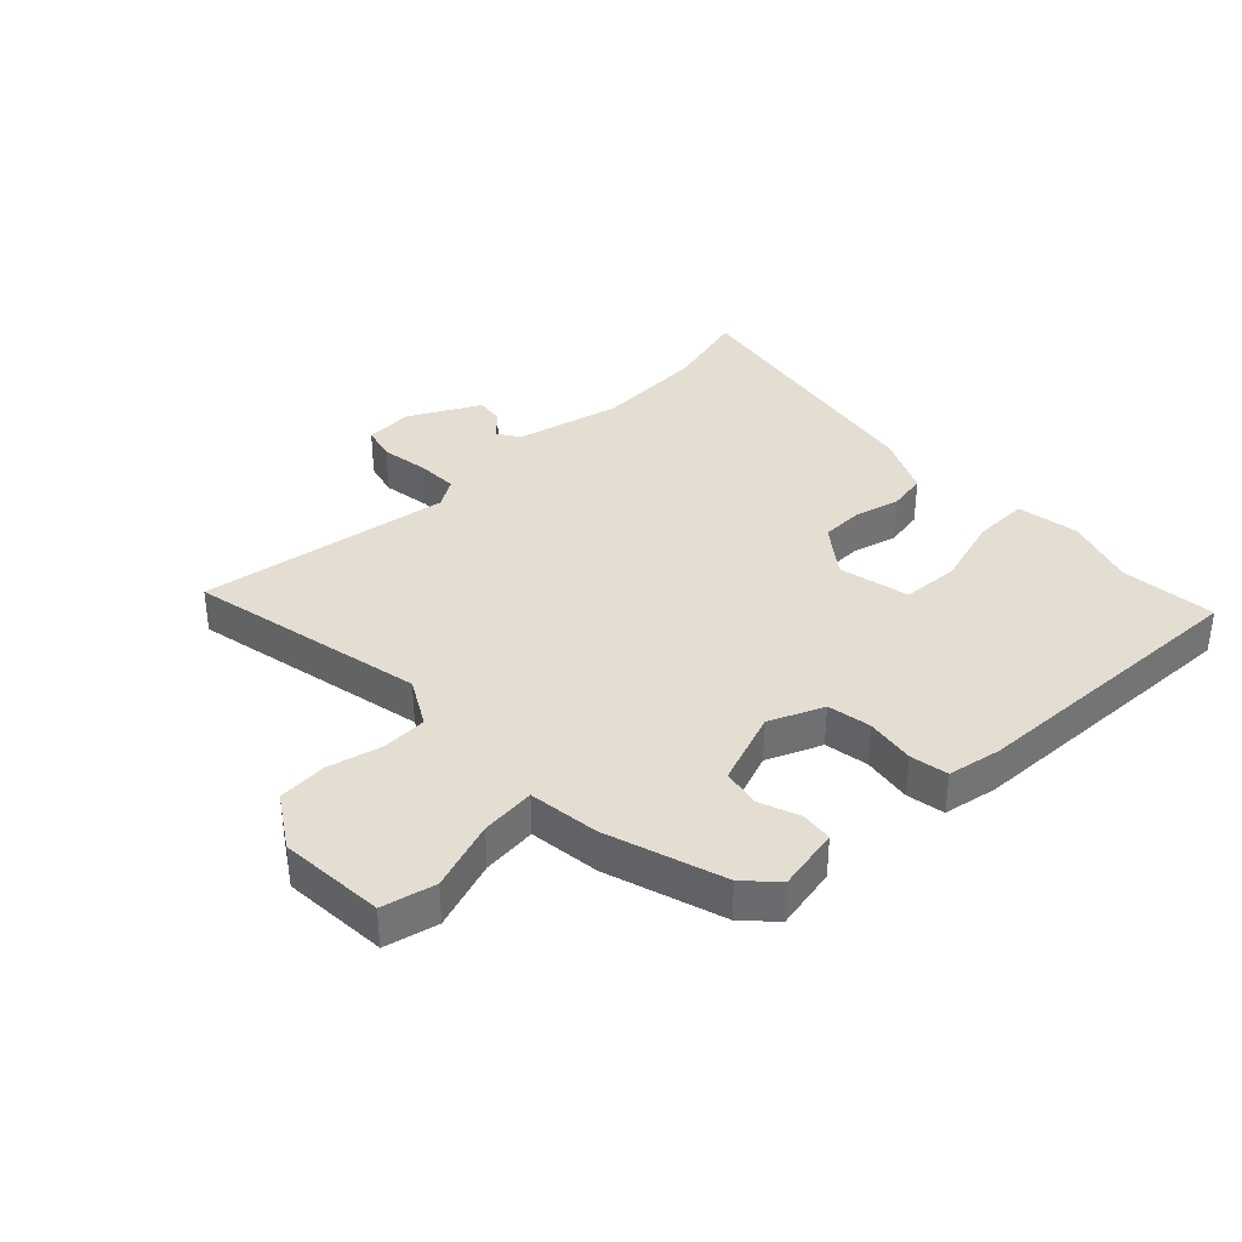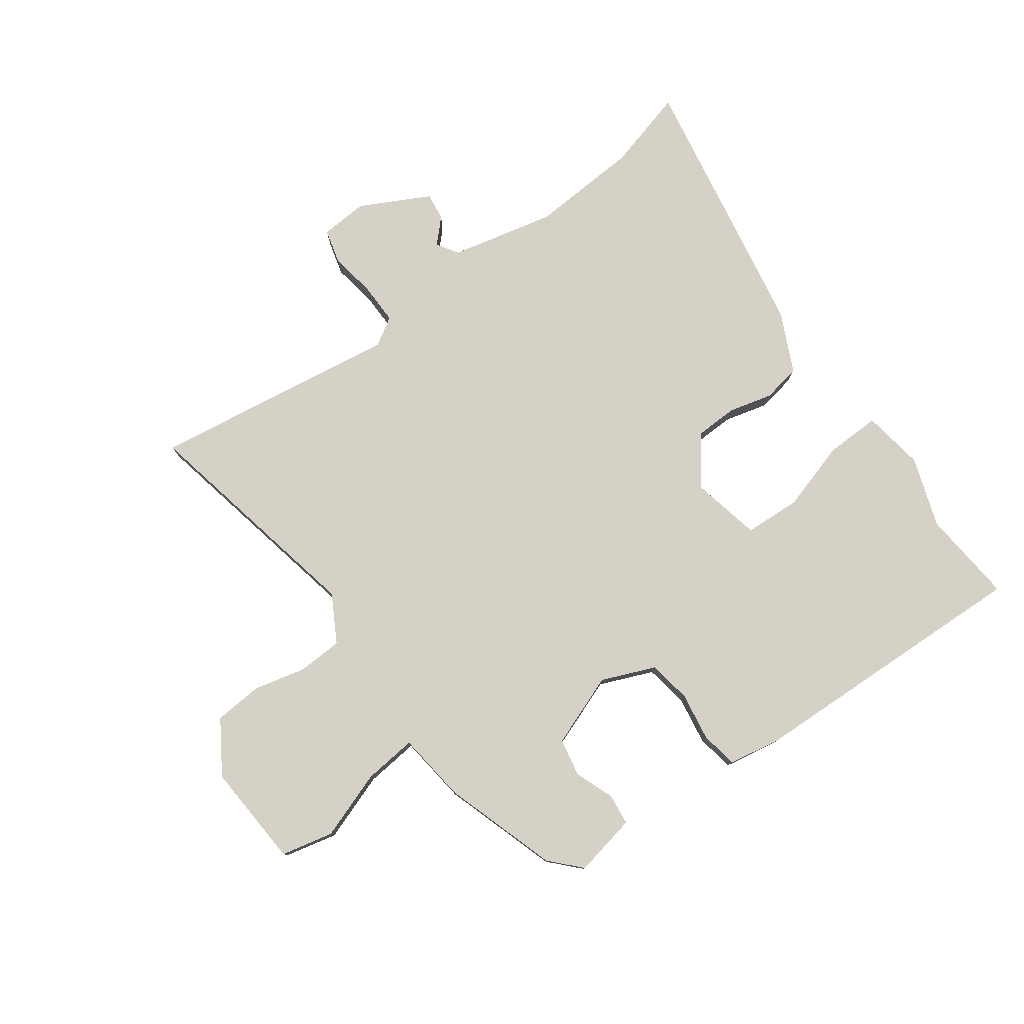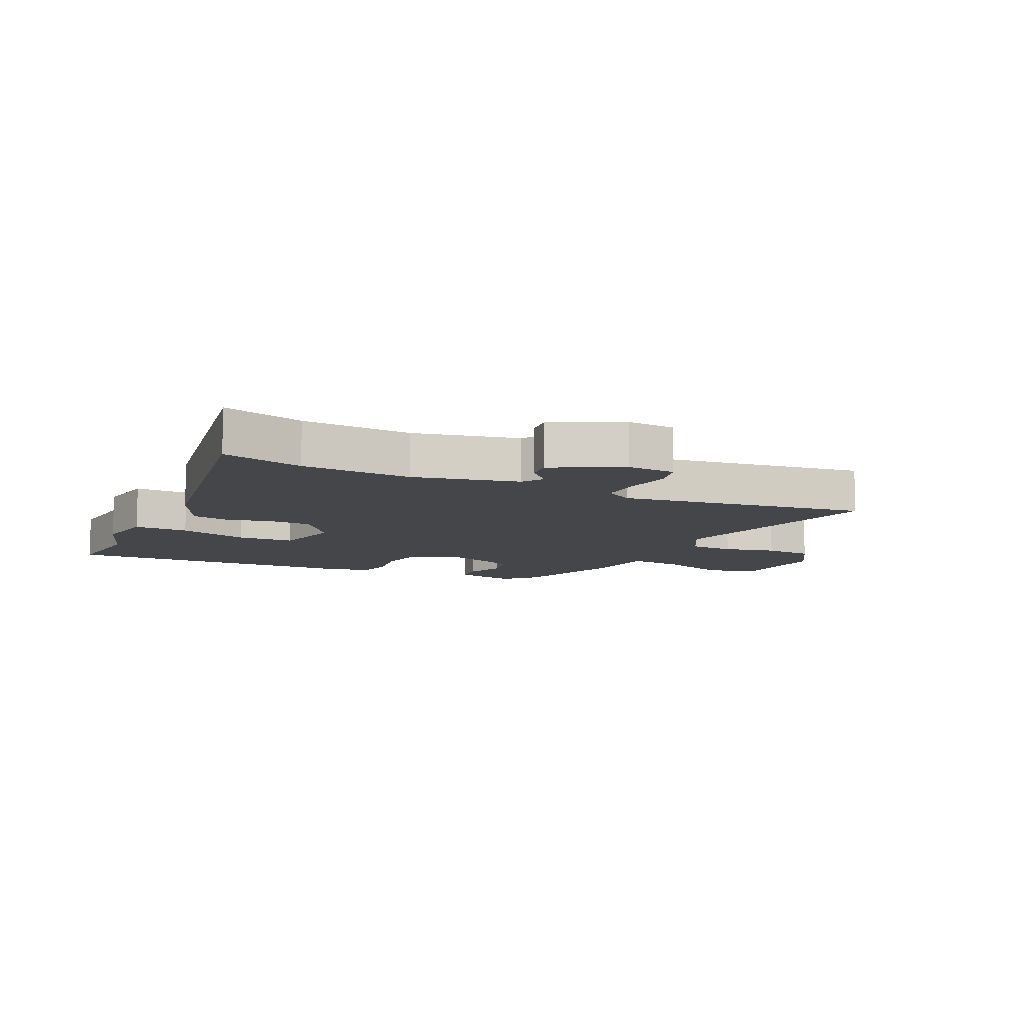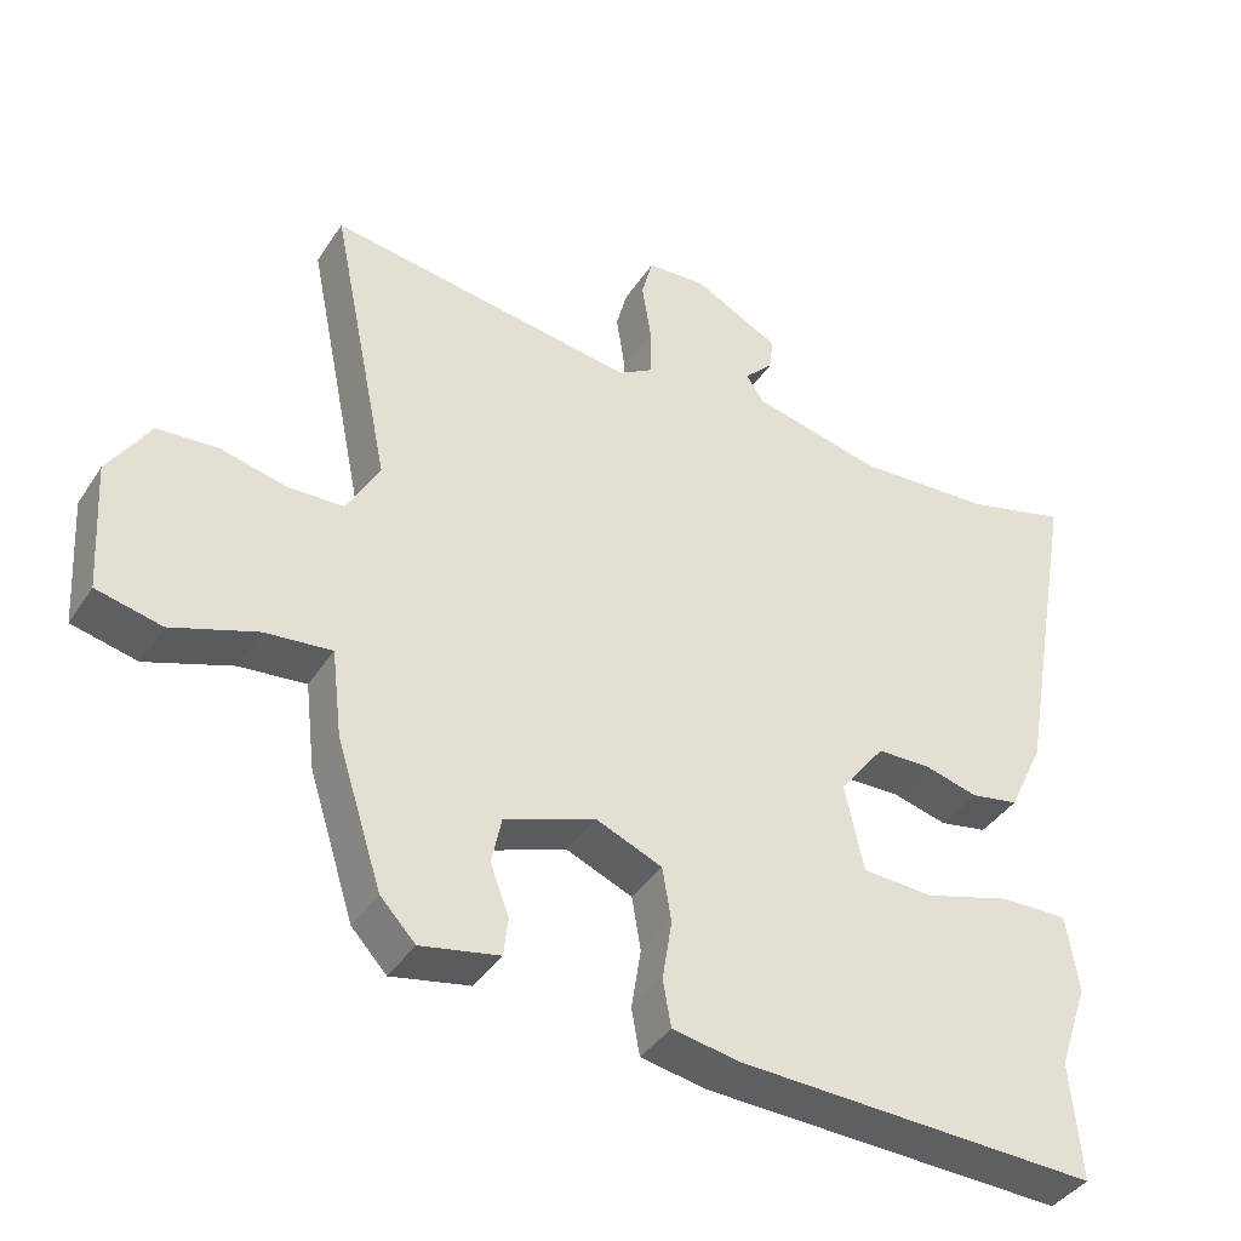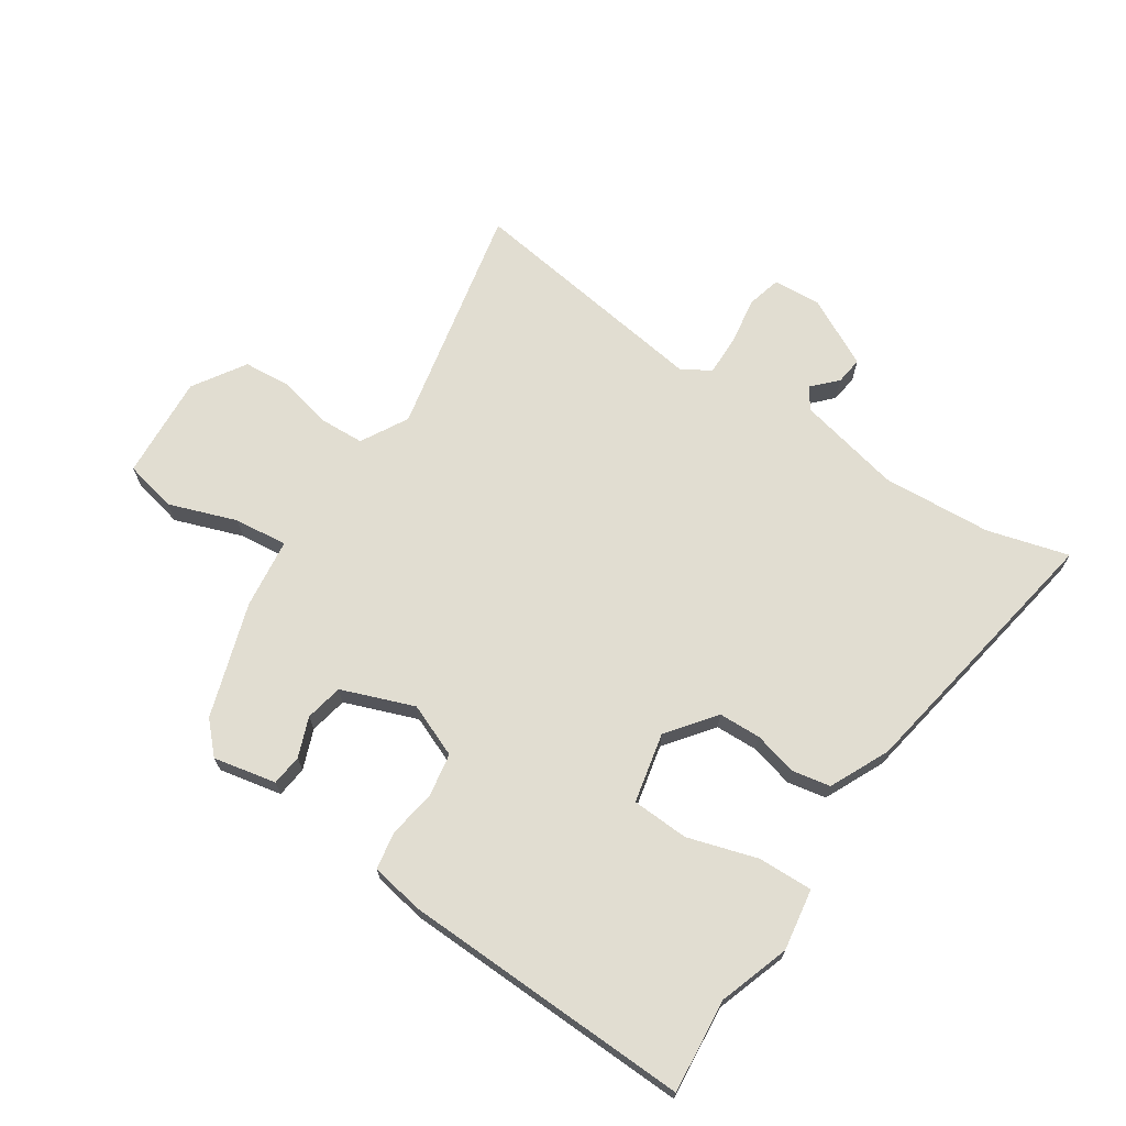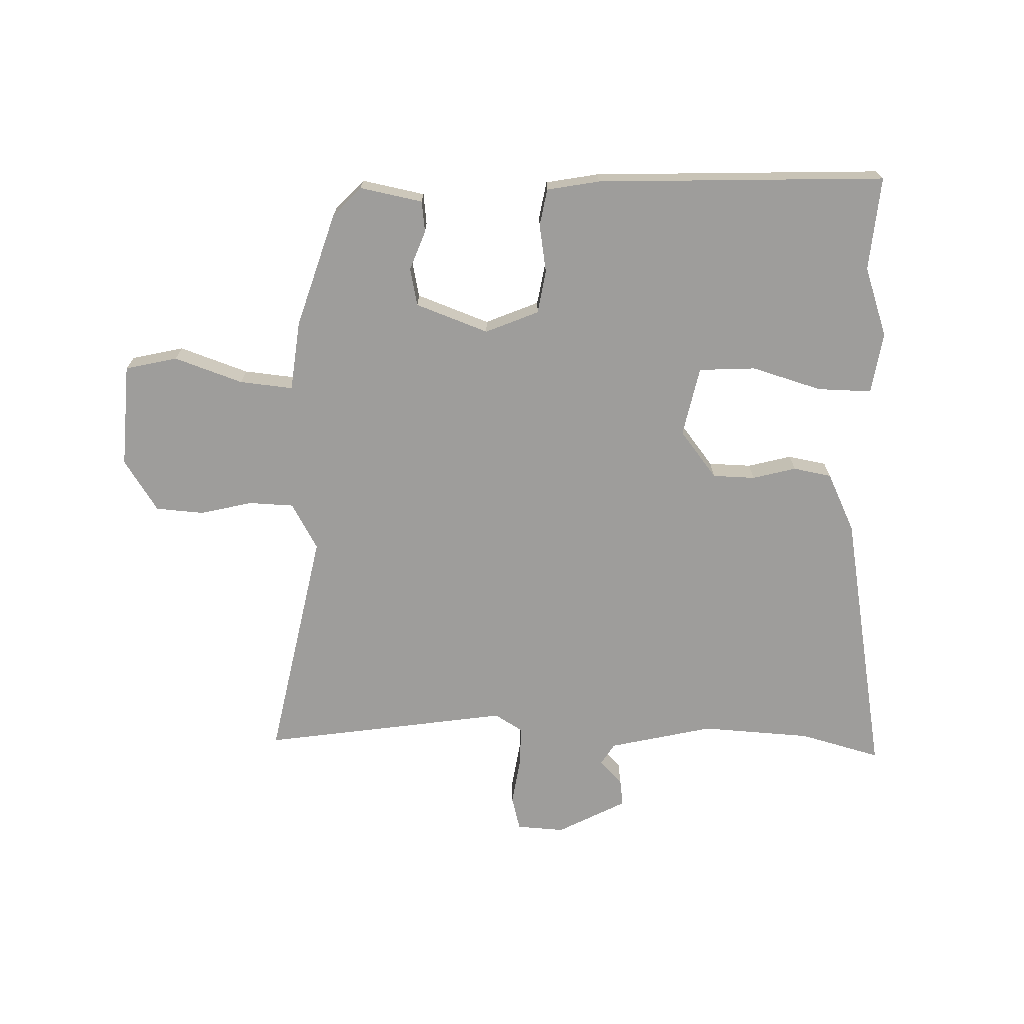
<metadata>
{"format":"obj","ext":"obj","renderer":"f3d","projection":"perspective","resolution":1024,"background":"white","views":[{"elev":36.3,"azim":136.1,"up":"+Y"},{"elev":78.7,"azim":144.0,"up":"+Y"},{"elev":-9.6,"azim":-26.0,"up":"+Y"},{"elev":-39.8,"azim":150.0,"up":"+Z"},{"elev":68.9,"azim":-146.7,"up":"+Y"},{"elev":-70.5,"azim":178.6,"up":"+Y"}]}
</metadata>
<code>
v -0.585 0.07 0.523
v -0.449 0.07 0.486
v -0.266 0.07 0.475
v -0.092 0.07 0.515
v -0.069 0.07 0.551
v -0.107 0.07 0.59
v -0.113 0.07 0.636
v 0.002 0.07 0.696
v 0.082 0.07 0.691
v 0.097 0.07 0.634
v 0.085 0.07 0.556
v 0.084 0.07 0.487
v 0.131 0.07 0.458
v 0.545 0.07 0.519
v 0.465 0.07 0.128
v 0.509 0.07 0.05
v 0.584 0.07 0.047
v 0.671 0.07 0.068
v 0.752 0.07 0.062
v 0.808 0.07 -0.025
v 0.797 0.07 -0.199
v 0.71 0.07 -0.219
v 0.596 0.07 -0.179
v 0.507 0.07 -0.17
v 0.493 0.07 -0.287
v 0.432 0.07 -0.478
v 0.385 0.07 -0.528
v 0.28 0.07 -0.507
v 0.274 0.07 -0.455
v 0.299 0.07 -0.389
v 0.286 0.07 -0.326
v 0.165 0.07 -0.281
v 0.076 0.07 -0.318
v 0.064 0.07 -0.39
v 0.077 0.07 -0.471
v 0.066 0.07 -0.533
v -0.022 0.07 -0.549
v -0.506 0.07 -0.566
v -0.492 0.07 -0.409
v -0.532 0.07 -0.292
v -0.516 0.07 -0.189
v -0.425 0.07 -0.191
v -0.308 0.07 -0.226
v -0.213 0.07 -0.221
v -0.188 0.07 -0.104
v -0.249 0.07 -0.025
v -0.32 0.07 -0.023
v -0.393 0.07 -0.042
v -0.457 0.07 -0.03
v -0.504 0.07 0.069
v -0.585 0 0.523
v -0.449 0 0.486
v -0.266 0 0.475
v -0.092 0 0.515
v -0.069 0 0.551
v -0.107 0 0.59
v -0.113 0 0.636
v 0.002 0 0.696
v 0.082 0 0.691
v 0.097 0 0.634
v 0.085 0 0.556
v 0.084 0 0.487
v 0.131 0 0.458
v 0.545 0 0.519
v 0.465 0 0.128
v 0.509 0 0.05
v 0.584 0 0.047
v 0.671 0 0.068
v 0.752 0 0.062
v 0.808 0 -0.025
v 0.797 0 -0.199
v 0.71 0 -0.219
v 0.596 0 -0.179
v 0.507 0 -0.17
v 0.493 0 -0.287
v 0.432 0 -0.478
v 0.385 0 -0.528
v 0.28 0 -0.507
v 0.274 0 -0.455
v 0.299 0 -0.389
v 0.286 0 -0.326
v 0.165 0 -0.281
v 0.076 0 -0.318
v 0.064 0 -0.39
v 0.077 0 -0.471
v 0.066 0 -0.533
v -0.022 0 -0.549
v -0.506 0 -0.566
v -0.492 0 -0.409
v -0.532 0 -0.292
v -0.516 0 -0.189
v -0.425 0 -0.191
v -0.308 0 -0.226
v -0.213 0 -0.221
v -0.188 0 -0.104
v -0.249 0 -0.025
v -0.32 0 -0.023
v -0.393 0 -0.042
v -0.457 0 -0.03
v -0.504 0 0.069
f 47 48 49 50
f 46 47 50 1
f 45 46 1 2
f 40 41 42 43
f 39 40 43 44
f 38 39 44
f 37 38 44
f 34 35 36 37
f 33 34 37 44
f 32 33 44 45
f 27 28 29 30
f 27 30 31
f 24 25 26 27
f 24 27 31
f 20 21 22 23
f 20 23 24
f 17 18 19 20
f 16 17 20 24
f 15 16 24 31
f 13 14 15 31
f 8 9 10 11
f 8 11 12
f 5 6 7 8
f 5 8 12
f 4 5 12 13
f 32 45 2 3
f 13 31 32
f 3 4 13 32
f 100 99 98 97
f 51 100 97 96
f 52 51 96 95
f 93 92 91 90
f 94 93 90 89
f 94 89 88
f 94 88 87
f 87 86 85 84
f 94 87 84 83
f 95 94 83 82
f 80 79 78 77
f 81 80 77
f 77 76 75 74
f 81 77 74
f 73 72 71 70
f 74 73 70
f 70 69 68 67
f 74 70 67 66
f 81 74 66 65
f 81 65 64 63
f 61 60 59 58
f 62 61 58
f 58 57 56 55
f 62 58 55
f 63 62 55 54
f 53 52 95 82
f 82 81 63
f 82 63 54 53
f 1 51 52 2
f 2 52 53 3
f 3 53 54 4
f 4 54 55 5
f 5 55 56 6
f 6 56 57 7
f 7 57 58 8
f 8 58 59 9
f 9 59 60 10
f 10 60 61 11
f 11 61 62 12
f 12 62 63 13
f 13 63 64 14
f 14 64 65 15
f 15 65 66 16
f 16 66 67 17
f 17 67 68 18
f 18 68 69 19
f 19 69 70 20
f 20 70 71 21
f 21 71 72 22
f 22 72 73 23
f 23 73 74 24
f 24 74 75 25
f 25 75 76 26
f 26 76 77 27
f 27 77 78 28
f 28 78 79 29
f 29 79 80 30
f 30 80 81 31
f 31 81 82 32
f 32 82 83 33
f 33 83 84 34
f 34 84 85 35
f 35 85 86 36
f 36 86 87 37
f 37 87 88 38
f 38 88 89 39
f 39 89 90 40
f 40 90 91 41
f 41 91 92 42
f 42 92 93 43
f 43 93 94 44
f 44 94 95 45
f 45 95 96 46
f 46 96 97 47
f 47 97 98 48
f 48 98 99 49
f 49 99 100 50
f 50 100 51 1

</code>
